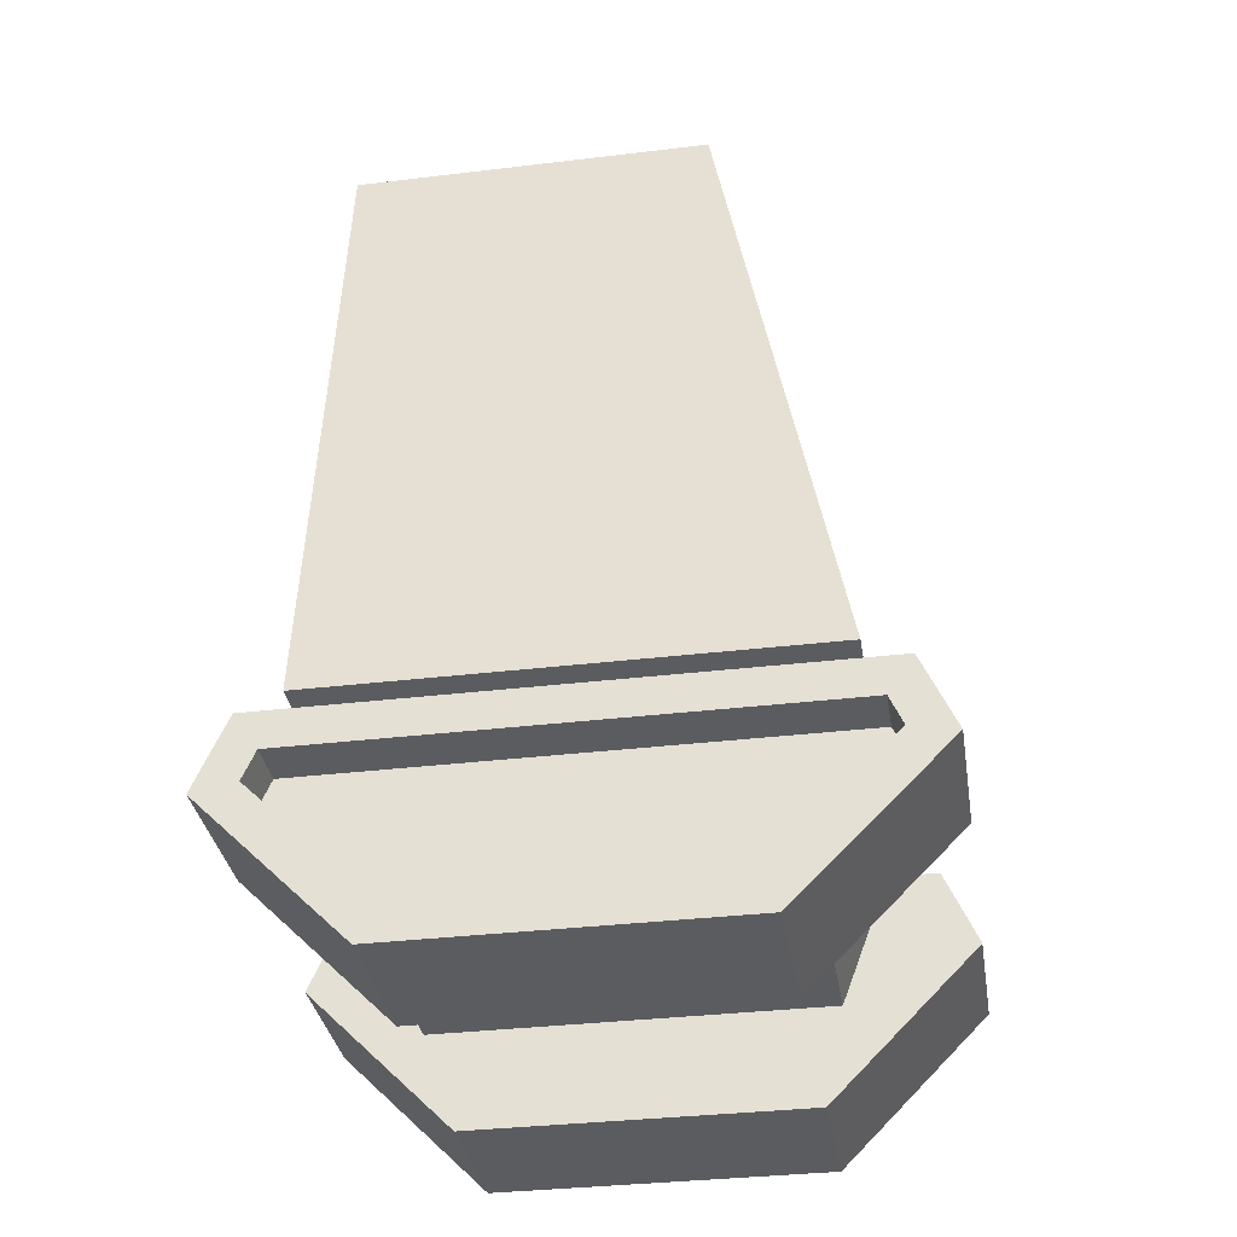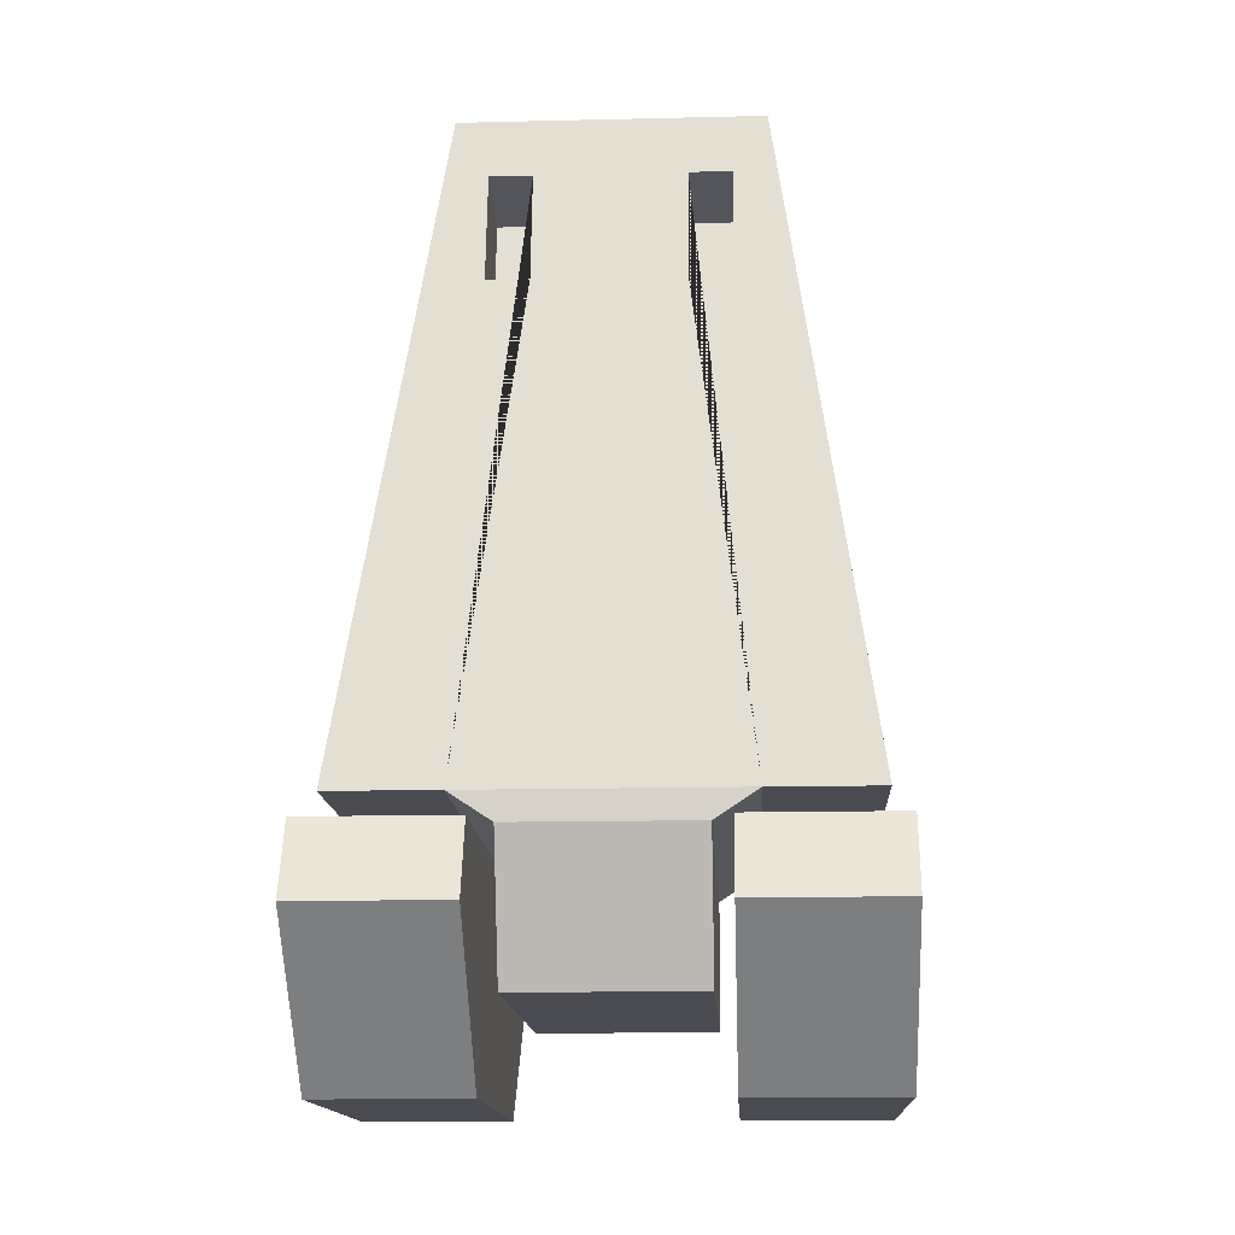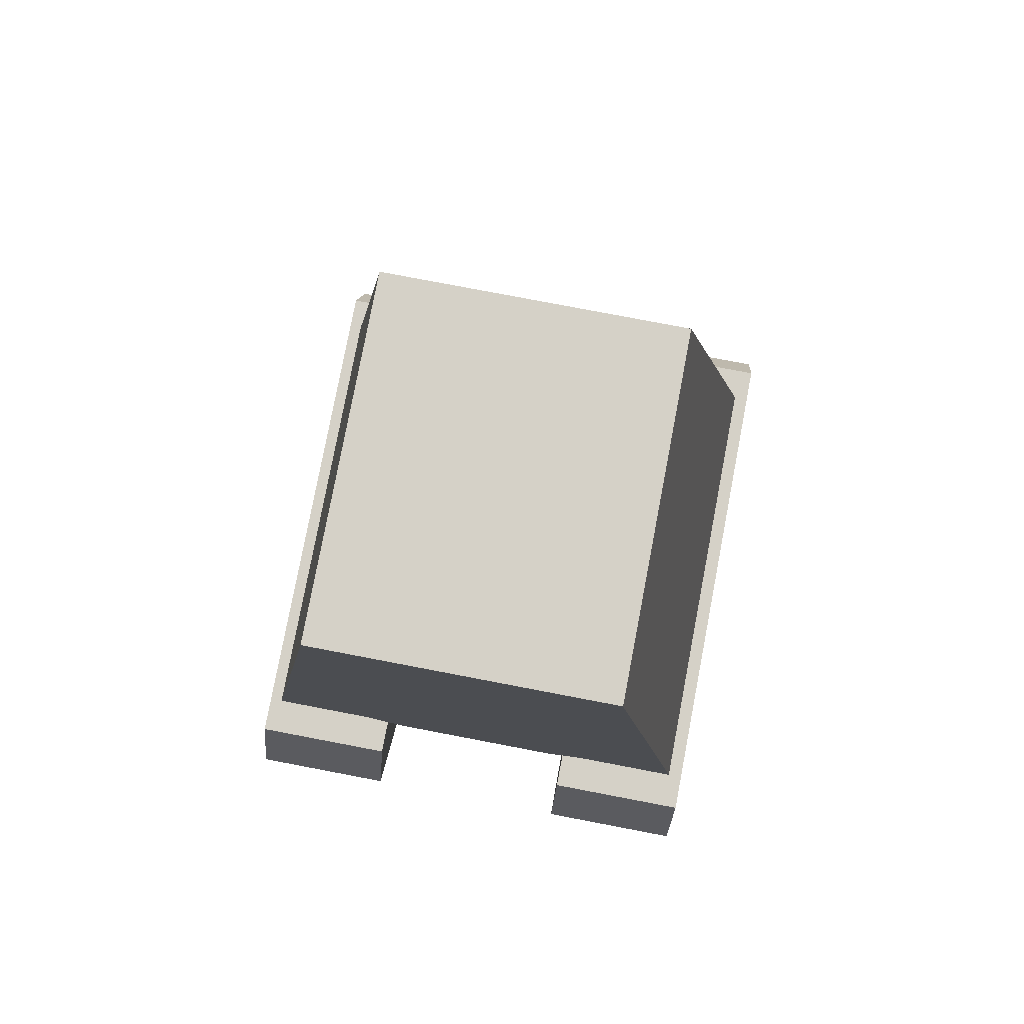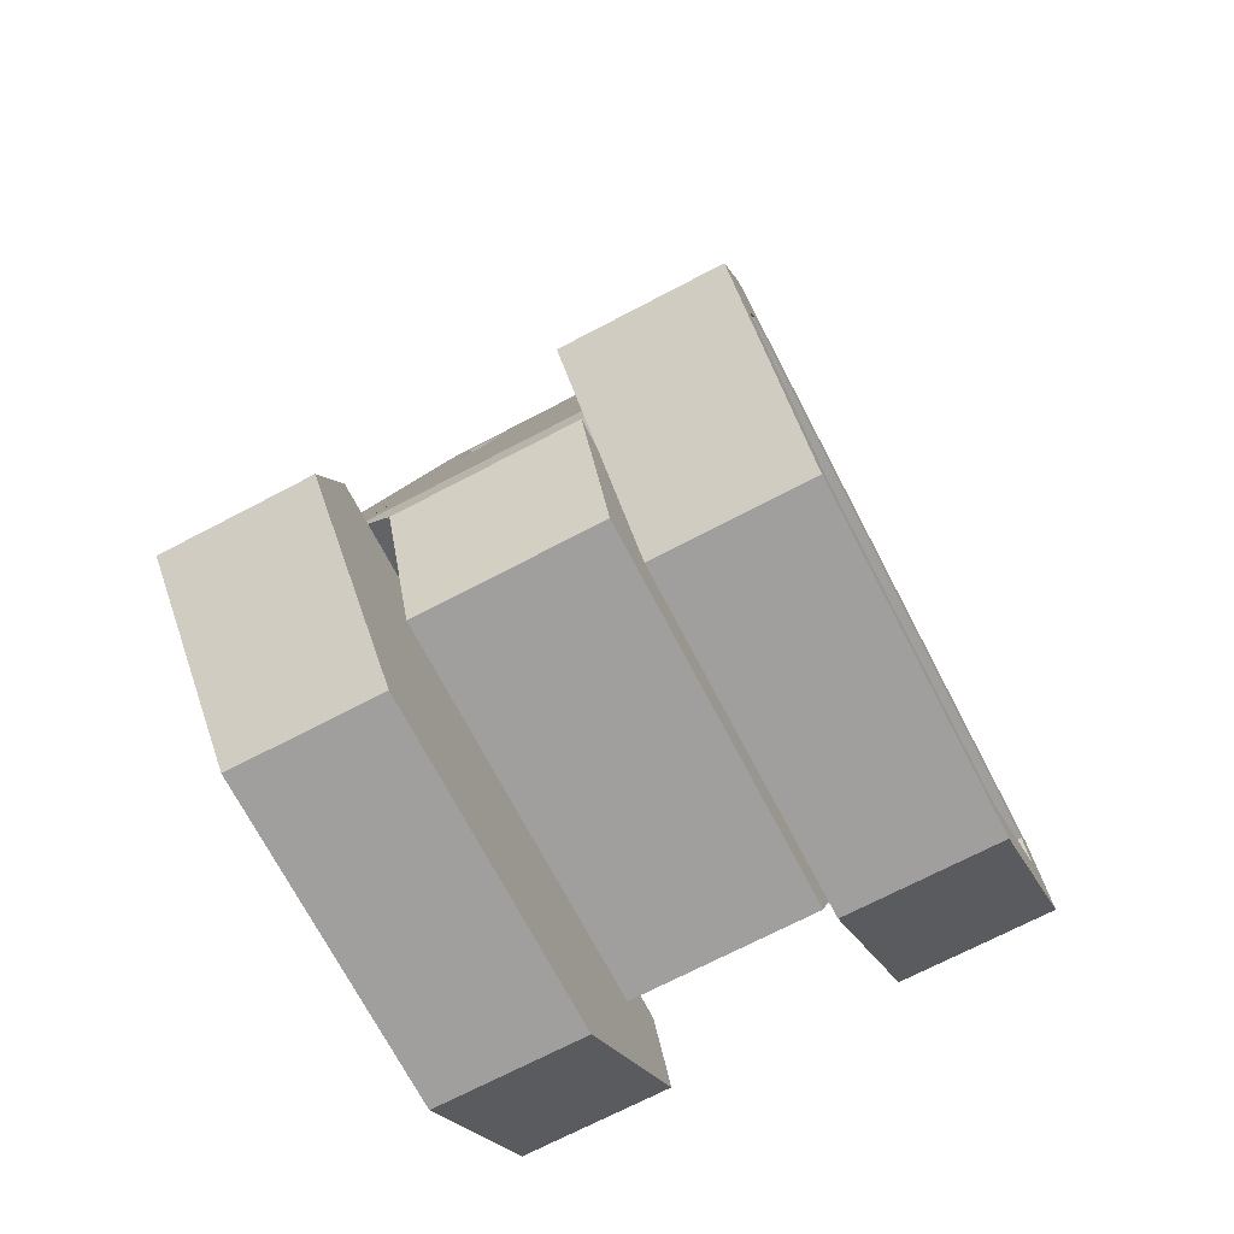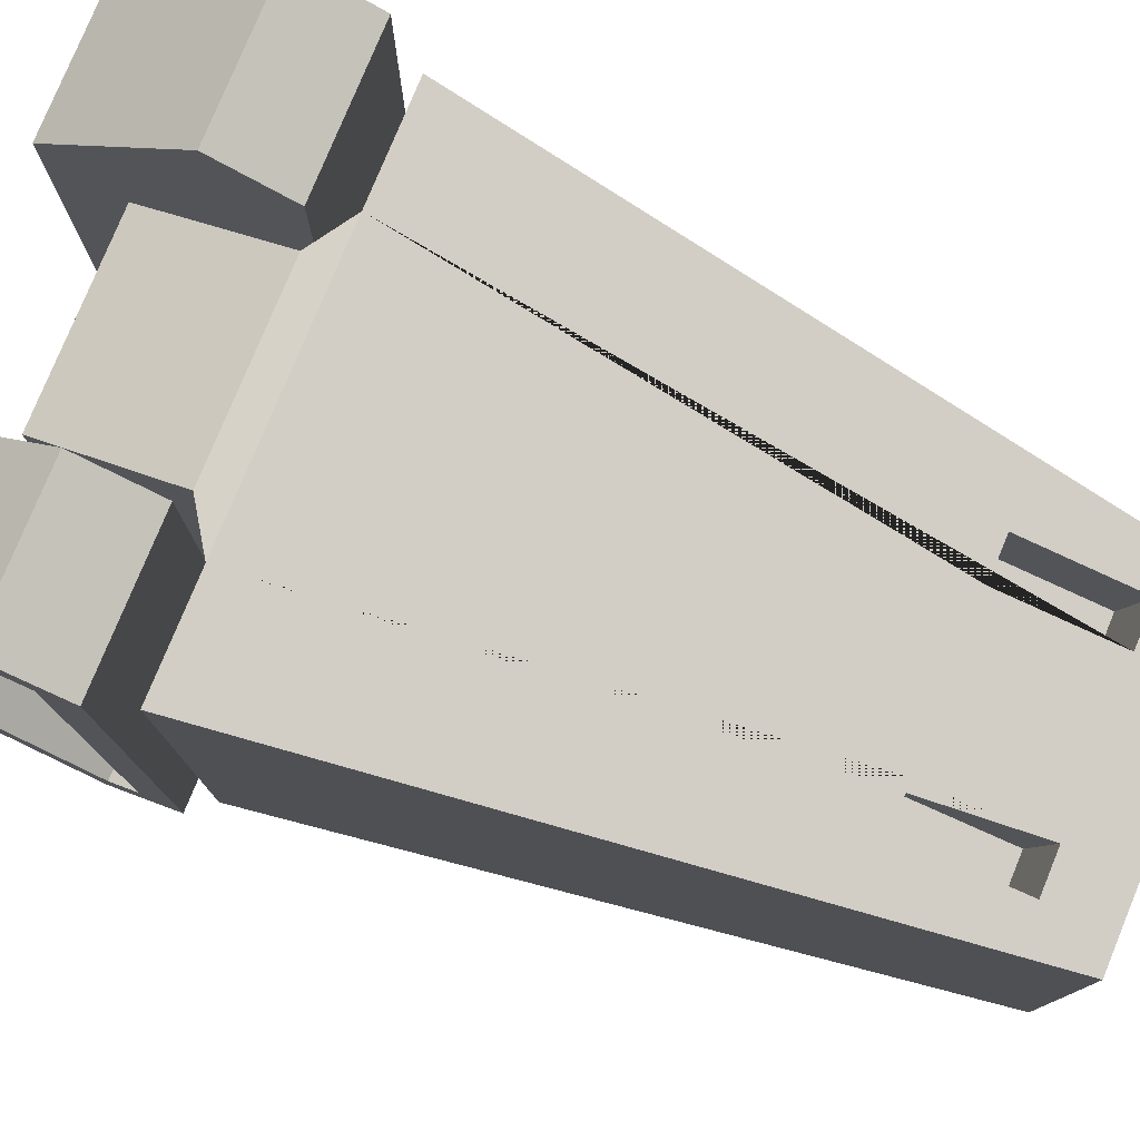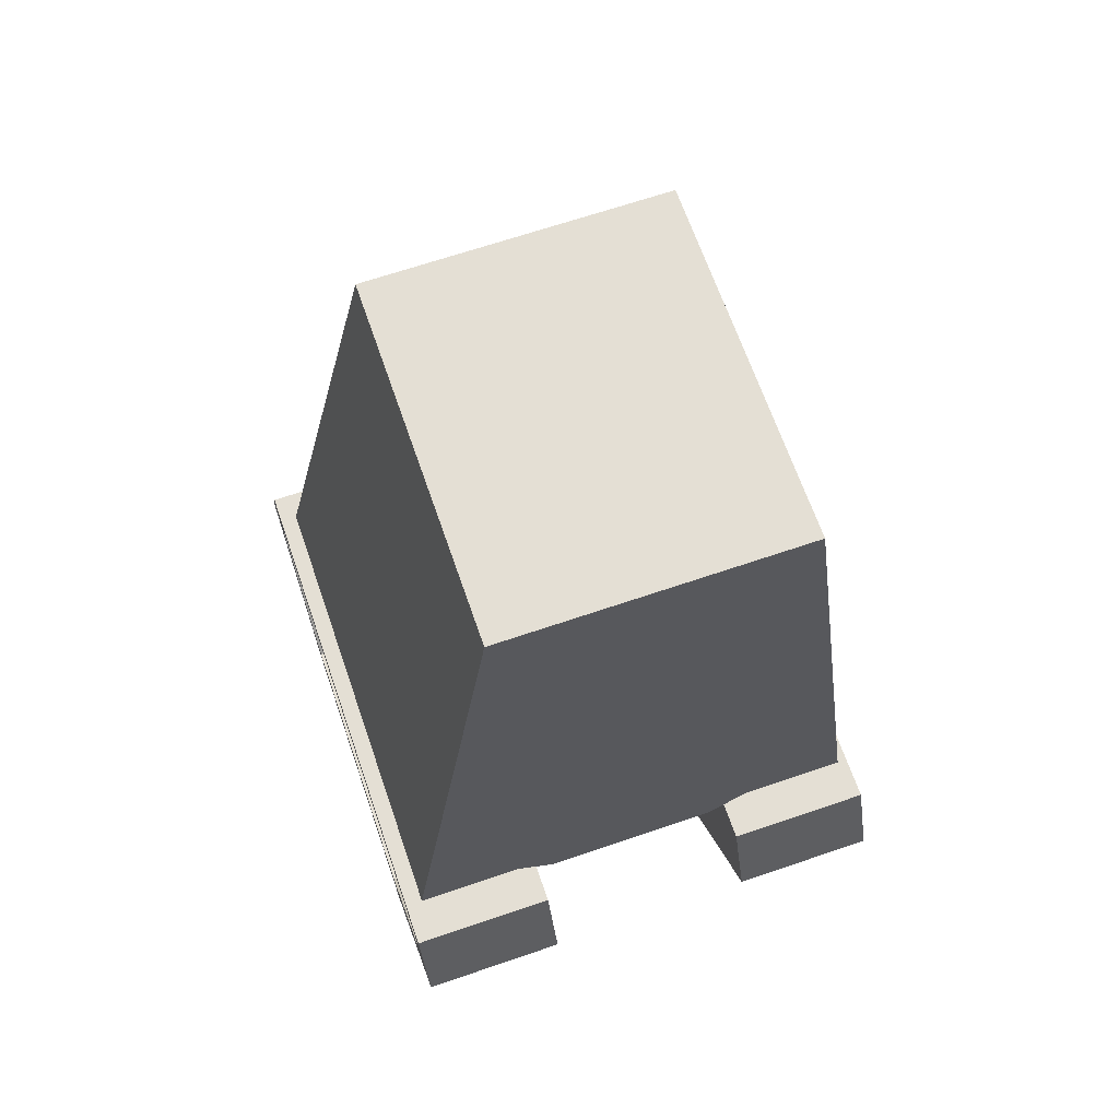
<metadata>
{"format":"obj","ext":"obj","renderer":"f3d","projection":"perspective","resolution":1024,"background":"white","views":[{"elev":-34.4,"azim":-80.8,"up":"+Y"},{"elev":-14.6,"azim":3.0,"up":"+Y"},{"elev":79.0,"azim":-169.2,"up":"+Y"},{"elev":-71.4,"azim":27.6,"up":"+Y"},{"elev":78.5,"azim":112.4,"up":"+Z"},{"elev":66.3,"azim":161.0,"up":"+Y"}]}
</metadata>
<code>
o Cube.001_Cube.002
v -0.2748 0.3951 0.7104
v -0.2748 0.3951 -0.6928
v -0.6456 0.3026 0.6497
v -0.6456 0.3026 -0.6322
v -0.2748 0.209 0.7913
v -0.6456 -0.06643 0.3851
v -0.6456 -0.06643 -0.3675
v -0.2748 -0.1589 -0.4058
v -0.2748 -0.1589 0.4234
v -0.2748 0.209 -0.7737
v -0.6456 0.2298 -0.6638
v -0.6456 0.2298 0.6813
v -0.6456 0.3951 -0.6928
v -0.6456 0.3951 0.7104
v -0.6456 -0.1589 0.4234
v -0.6456 -0.1589 -0.4058
v -0.6456 0.209 -0.7737
v -0.6456 0.209 0.7913
v -0.5252 0.3026 -0.6322
v -0.5252 0.3026 0.6497
v -0.5252 -0.06643 0.3851
v -0.5252 -0.06643 -0.3675
v -0.5252 0.2298 -0.6638
v -0.5252 0.2298 0.6813
f 18 15 9 5
f 13 14 1 2
f 6 21 22 7
f 16 17 10 8
f 5 1 14 18
f 8 9 15 16
f 17 13 2 10
f 5 9 8 10 2 1
f 3 14 13 4
f 7 16 15 6
f 4 13 17 11
f 12 18 14 3
f 6 15 18 12
f 11 17 16 7
f 22 21 24 20 19 23
f 12 24 21 6
f 11 23 19 4
f 4 19 20 3
f 7 22 23 11
f 3 20 24 12
o Cube_Cube.001
v -0.296 1.989 0.3244
v -0.3719 2.142 0.2962
v -0.4322 1.706 0.3762
v -0.3719 2.142 -0.6031
v 0 0.4678 -0.6031
v 0.296 1.989 0.3244
v 0 0.4678 0.6031
v 0.3719 2.142 0.2962
v -0.6031 0.4678 0.6031
v -0.2278 0.05787 -0.4743
v -0.2278 0.05787 0.4743
v -0.6031 0.4678 -0.6031
v -0.3334 0.4678 0.6031
v -0.2278 0.3982 0.6031
v -0.3334 0.4678 -0.6031
v -0.2278 0.3982 -0.6031
v 0 2.142 -0.6031
v 0 0.05787 0.4743
v 0 2.142 0.2962
v 0 0.05787 -0.4743
v 0.4322 1.706 0.3762
v 0.3719 2.142 -0.6031
v 0.6031 0.4678 0.6031
v 0.2278 0.05787 -0.4743
v 0.2278 0.05787 0.4743
v 0.6031 0.4678 -0.6031
v -0.288 1.989 0.3244
v -0.3932 1.989 0.3244
v -0.1829 1.706 0.3762
v -0.1829 1.989 0.3244
v -0.288 1.706 0.3762
v -0.288 1.95 0.1147
v -0.288 1.667 0.1665
v -0.1829 1.667 0.1665
v -0.1829 1.95 0.1147
v 0.3334 0.4678 0.6031
v 0.2278 0.3982 0.6031
v 0.3334 0.4678 -0.6031
v 0.2278 0.3982 -0.6031
v 0.288 1.989 0.3244
v 0.3932 1.989 0.3244
v 0.1829 1.706 0.3762
v 0.1829 1.989 0.3244
v 0.288 1.706 0.3762
v 0.288 1.95 0.1147
v 0.288 1.667 0.1665
v 0.1829 1.667 0.1665
v 0.1829 1.95 0.1147
v 0 0.3982 0.6031
v 0 0.3982 -0.6031
f 60 47 45 68 66 67 43 31
f 29 39 36 28 41
f 56 57 58 59
f 42 73 38 35
f 41 43 32 46
f 41 28 26 43
f 37 33 36 39
f 37 31 43 54 53 55 27 33
f 36 33 27 52 26 28
f 40 34 35 38
f 29 41 46 50 62
f 35 34 44 42
f 60 62 50 47
f 34 40 74 44
f 40 38 37 39
f 42 49 61 73
f 69 72 71 70
f 50 46 32 65 45 47
f 27 55 51 52
f 52 51 54 43 26
f 55 53 58 57
f 53 54 59 58
f 54 51 56 59
f 51 55 57 56
f 63 61 49 48
f 49 42 44 48
f 48 44 74 63
f 63 62 60 61
f 45 65 64 68
f 65 32 43 67 64
f 68 70 71 66
f 66 71 72 67
f 67 72 69 64
f 64 69 70 68
f 73 61 60 31
f 38 73 31 37
f 63 74 29 62
f 74 40 39 29
o Cube.002_Cube.005
v 0.2748 0.3951 0.7104
v 0.2748 0.3951 -0.6928
v 0.6456 0.3026 0.6497
v 0.6456 0.3026 -0.6322
v 0.2748 0.209 0.7913
v 0.6456 -0.06643 0.3851
v 0.6456 -0.06643 -0.3675
v 0.2748 -0.1589 -0.4058
v 0.2748 -0.1589 0.4234
v 0.2748 0.209 -0.7737
v 0.6456 0.2298 -0.6638
v 0.6456 0.2298 0.6813
v 0.6456 0.3951 -0.6928
v 0.6456 0.3951 0.7104
v 0.6456 -0.1589 0.4234
v 0.6456 -0.1589 -0.4058
v 0.6456 0.209 -0.7737
v 0.6456 0.209 0.7913
v 0.5252 0.3026 -0.6322
v 0.5252 0.3026 0.6497
v 0.5252 -0.06643 0.3851
v 0.5252 -0.06643 -0.3675
v 0.5252 0.2298 -0.6638
v 0.5252 0.2298 0.6813
f 92 79 83 89
f 87 76 75 88
f 80 81 96 95
f 90 82 84 91
f 79 92 88 75
f 82 90 89 83
f 91 84 76 87
f 79 75 76 84 82 83
f 77 78 87 88
f 81 80 89 90
f 78 85 91 87
f 86 77 88 92
f 80 86 92 89
f 85 81 90 91
f 96 97 93 94 98 95
f 86 80 95 98
f 85 78 93 97
f 78 77 94 93
f 81 85 97 96
f 77 86 98 94

</code>
